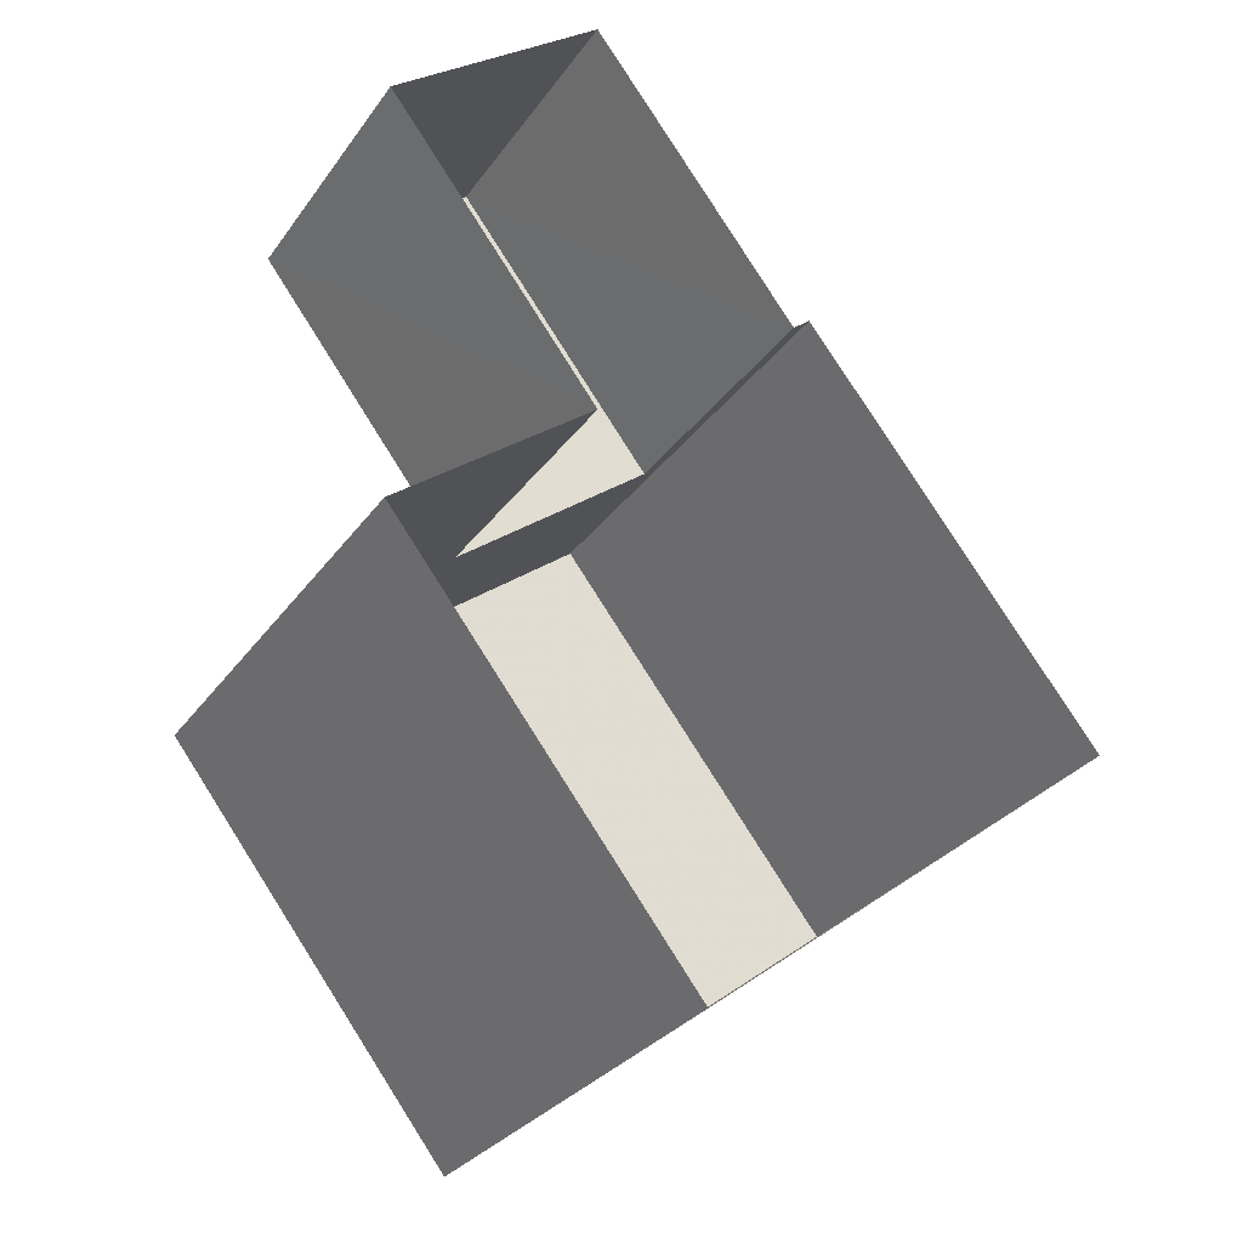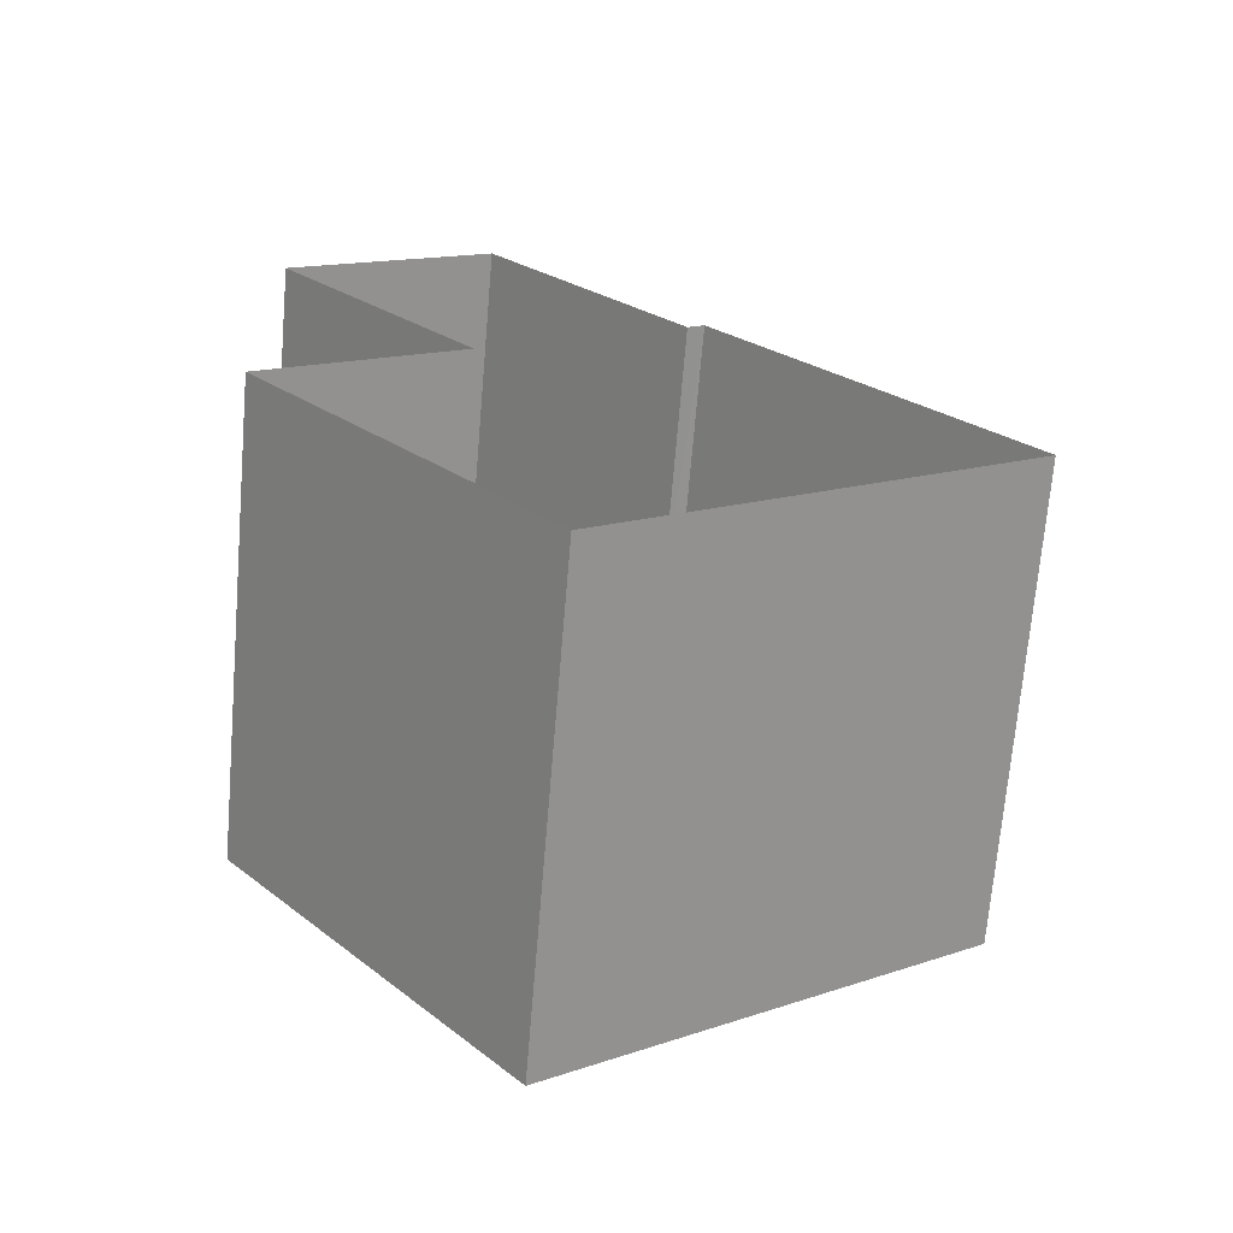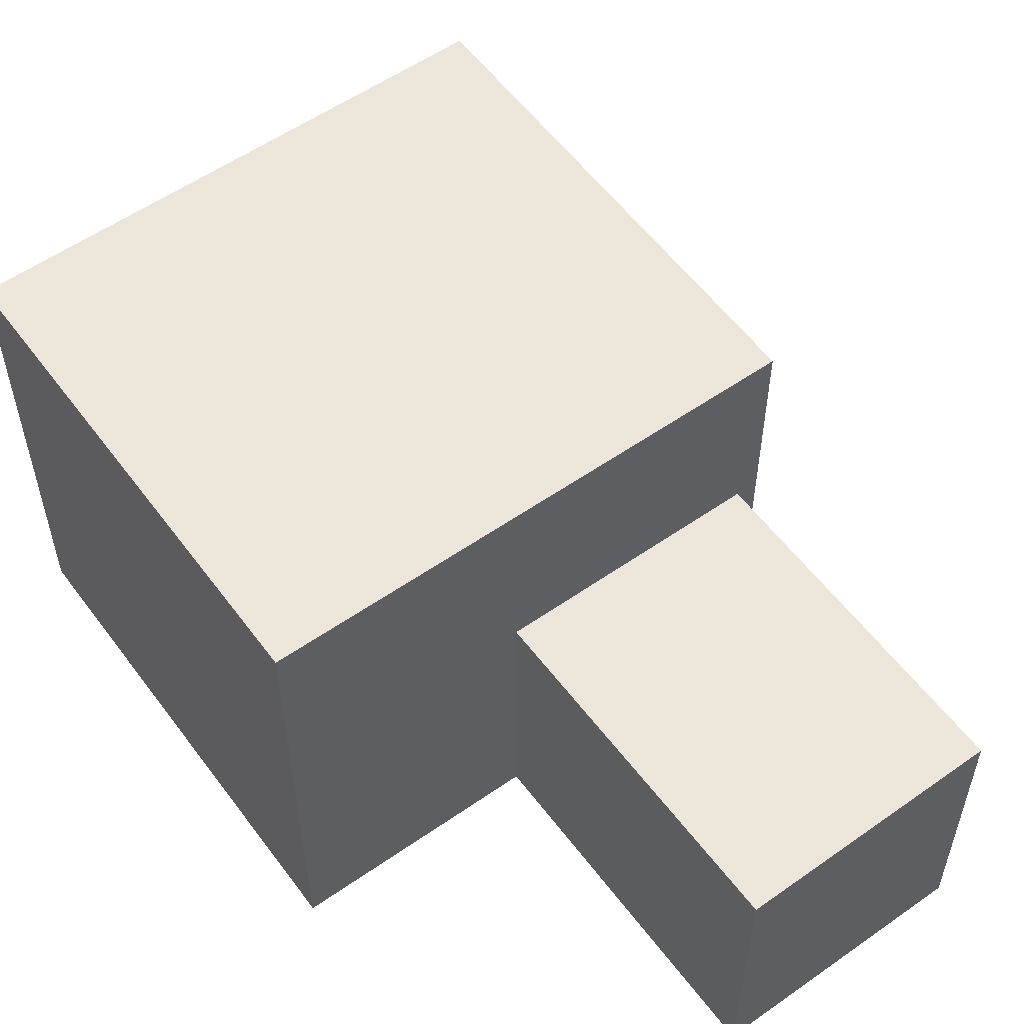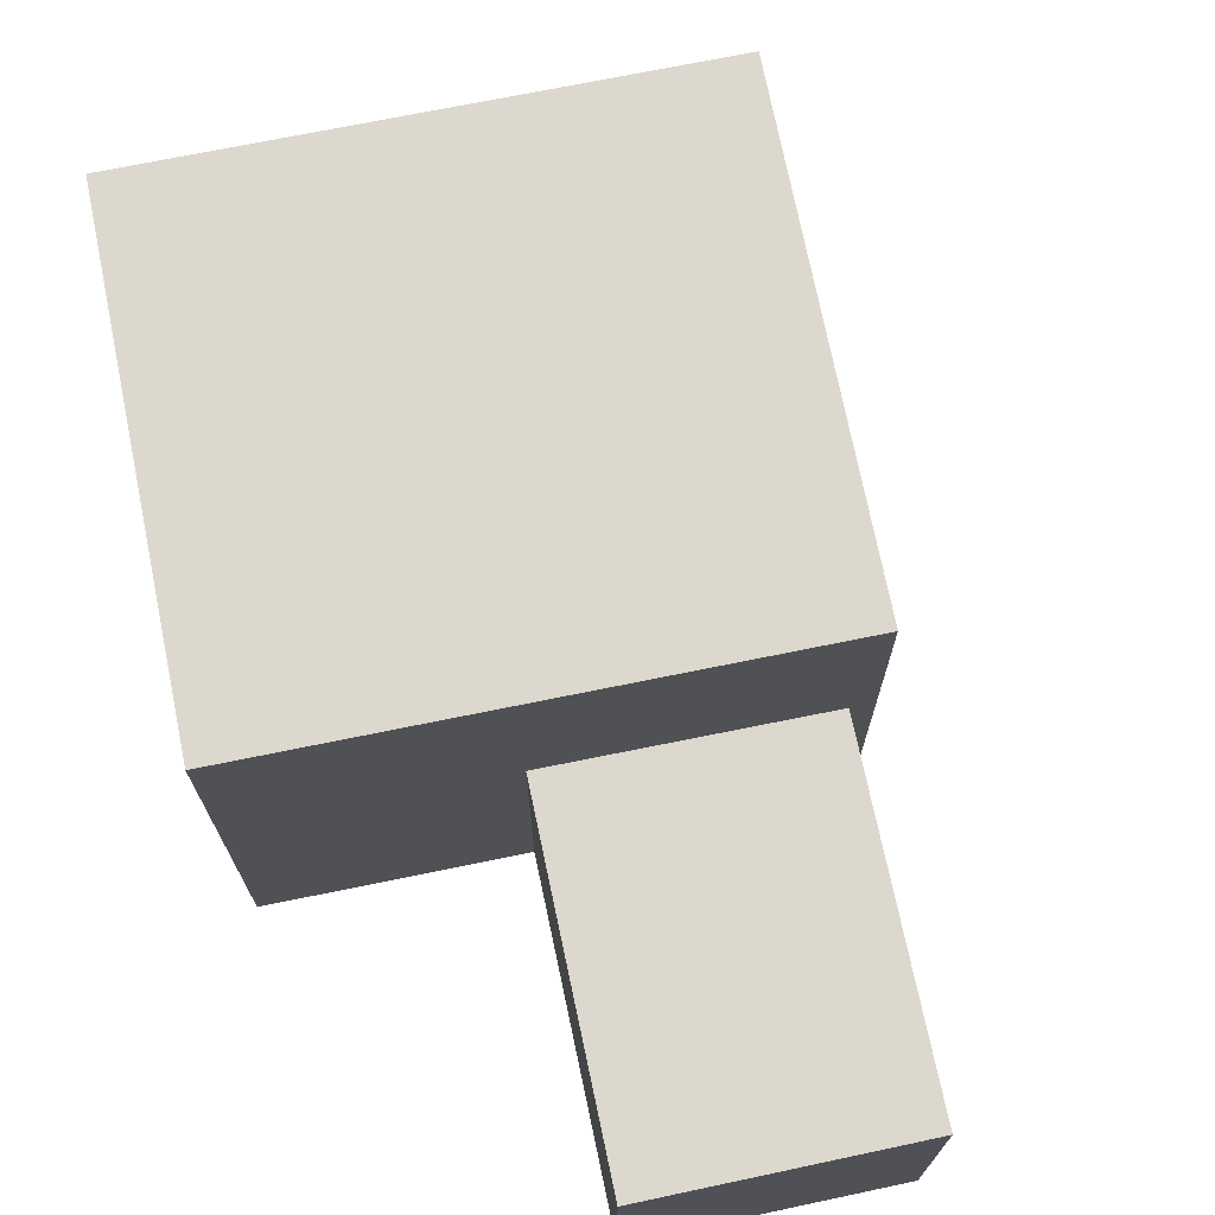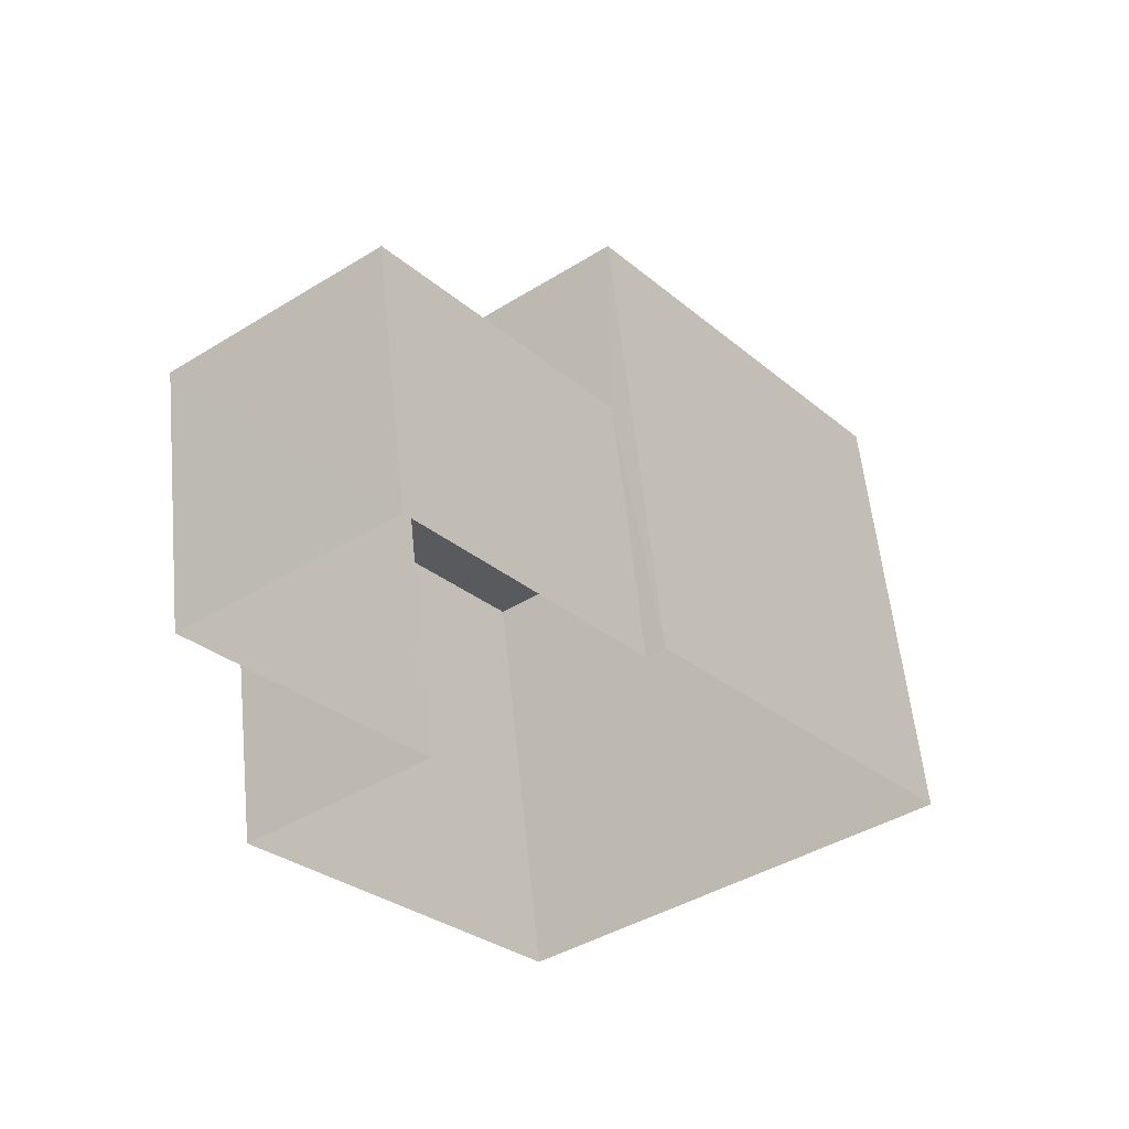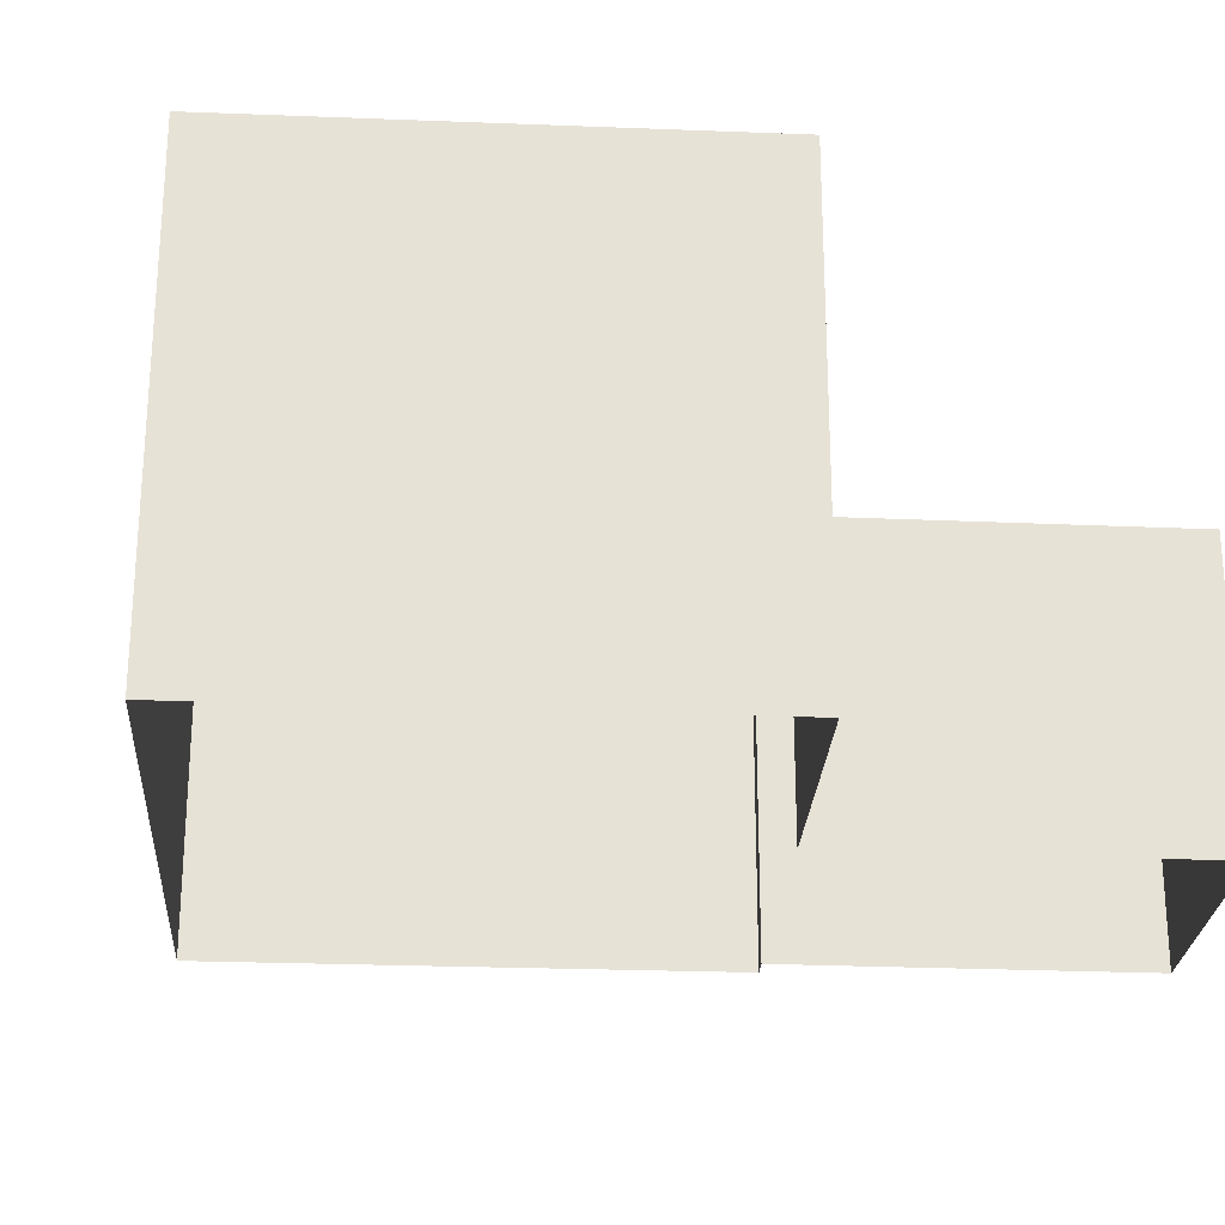
<metadata>
{"format":"obj","ext":"obj","renderer":"f3d","projection":"perspective","resolution":1024,"background":"white","views":[{"elev":-29.9,"azim":151.1,"up":"+Y"},{"elev":-70.3,"azim":175.2,"up":"+Y"},{"elev":56.4,"azim":106.2,"up":"+Z"},{"elev":72.5,"azim":130.8,"up":"+Z"},{"elev":58.0,"azim":174.2,"up":"+Y"},{"elev":-25.7,"azim":48.7,"up":"+Z"}]}
</metadata>
<code>
v -8709 -3.654e+04 14.98
v -8709 -3.654e+04 14.98
v -8712 -3.654e+04 14.98
v -8708 -3.654e+04 14.98
v -8708 -3.654e+04 14.98
v -8706 -3.654e+04 14.98
v -8708 -3.654e+04 14.98
v -8706 -3.654e+04 14.98
v -8709 -3.654e+04 17.19
v -8706 -3.654e+04 17.19
v -8708 -3.654e+04 17.19
v -8708 -3.654e+04 17.19
v -8709 -3.654e+04 18.7
v -8708 -3.654e+04 18.7
v -8706 -3.654e+04 18.7
v -8712 -3.654e+04 18.71
f 1 2 3
f 4 3 5
f 4 5 6
f 2 7 8
f 5 2 8
f 3 2 5
f 9 10 11
f 9 12 10
f 13 14 15
f 13 16 14
f 10 8 7
f 11 10 7
f 5 8 10
f 12 5 10
f 2 11 7
f 2 9 11
f 6 5 12
f 12 15 6
f 15 12 13
f 1 9 2
f 13 9 1
f 12 9 13
f 15 4 6
f 15 14 4
f 14 3 4
f 14 16 3
f 13 1 3
f 16 13 3

</code>
